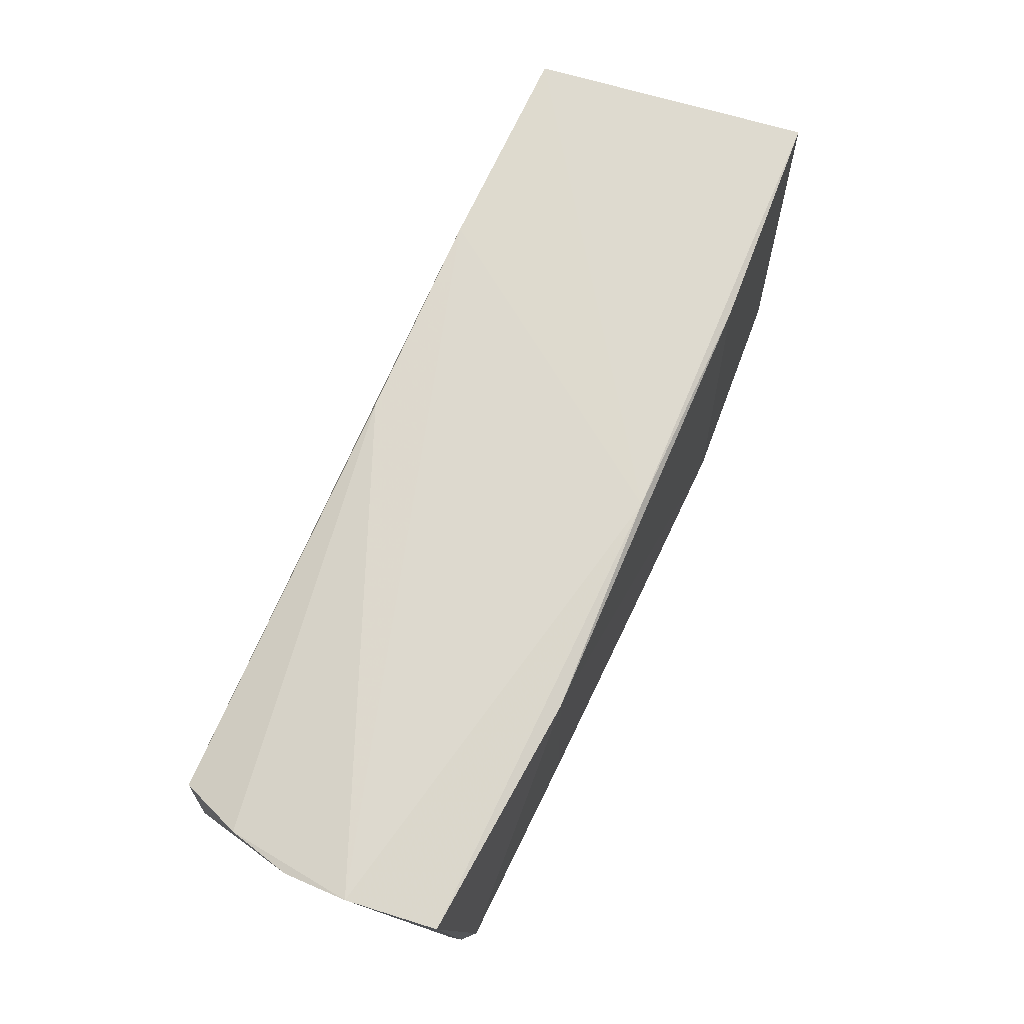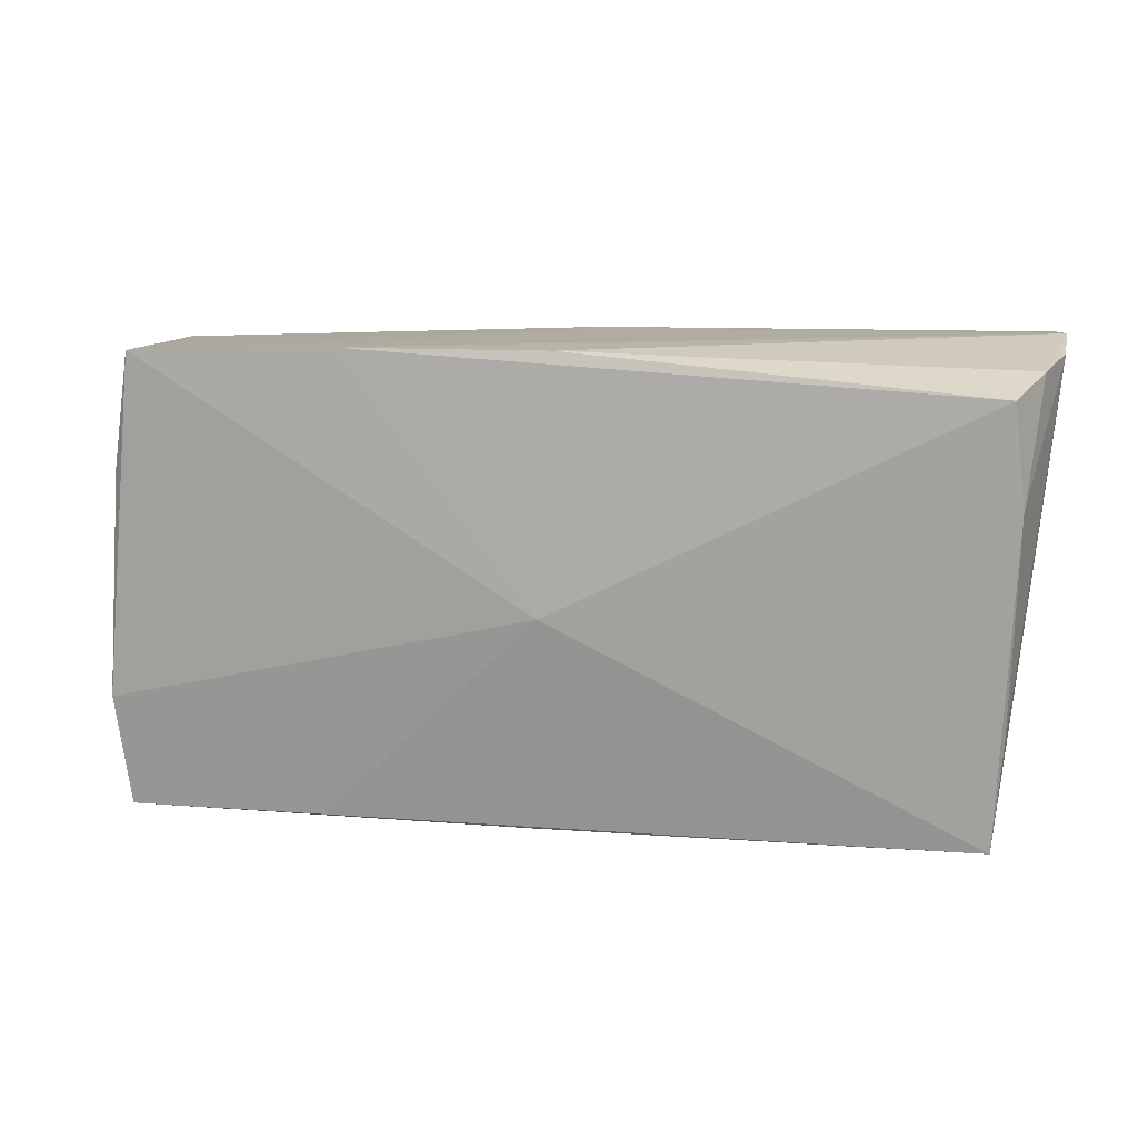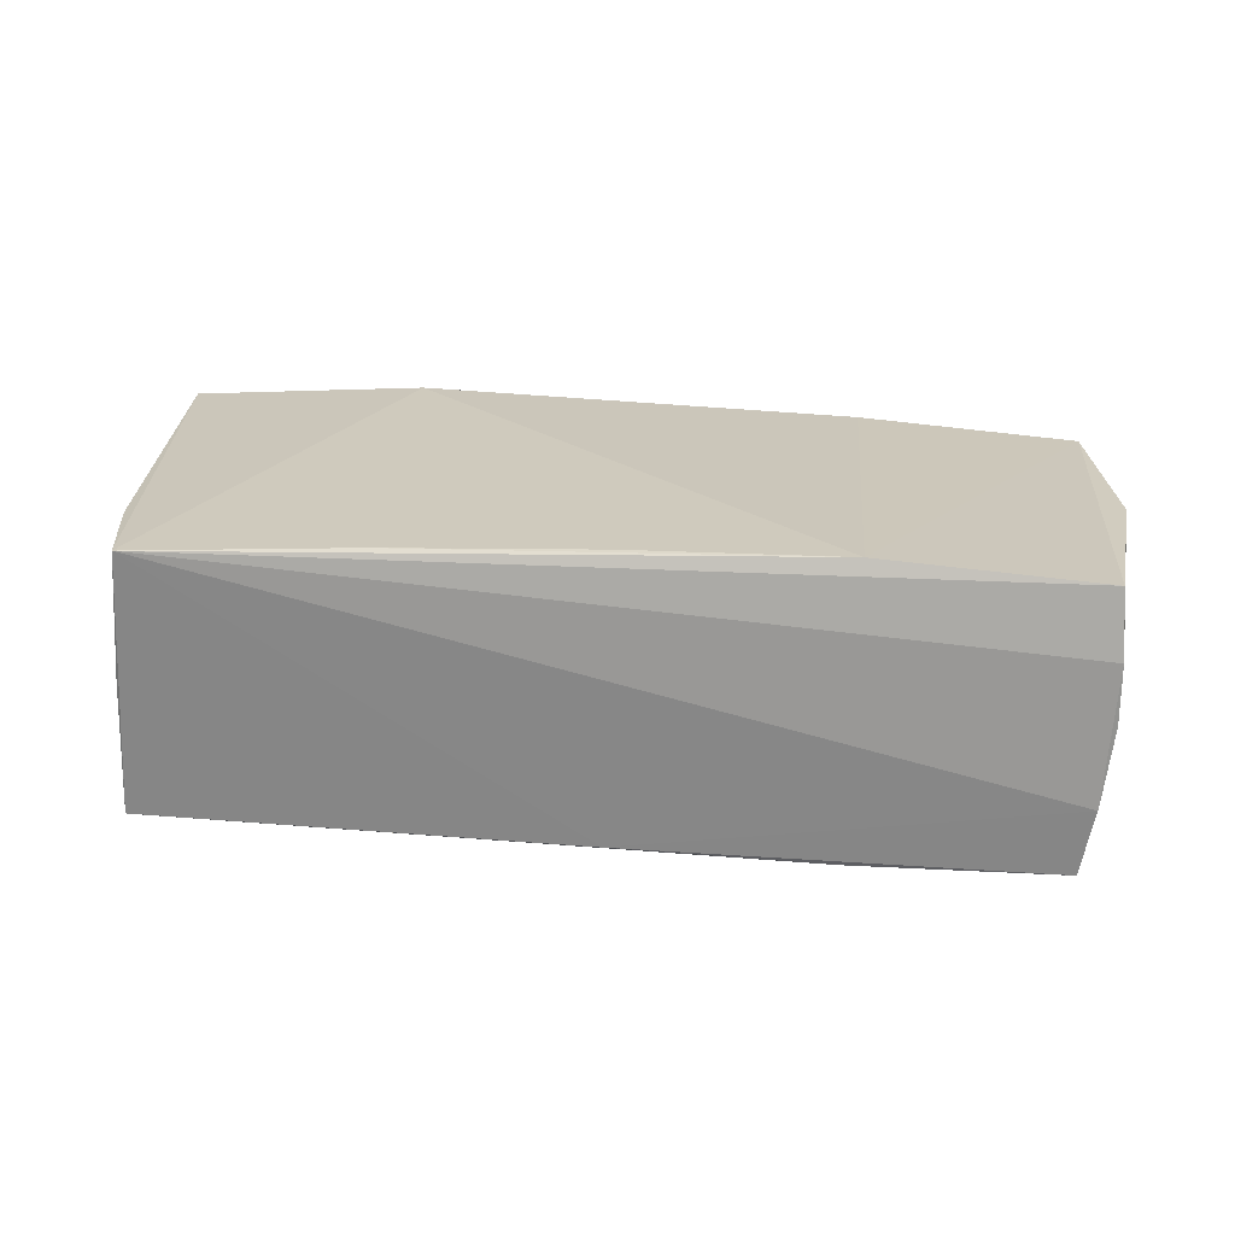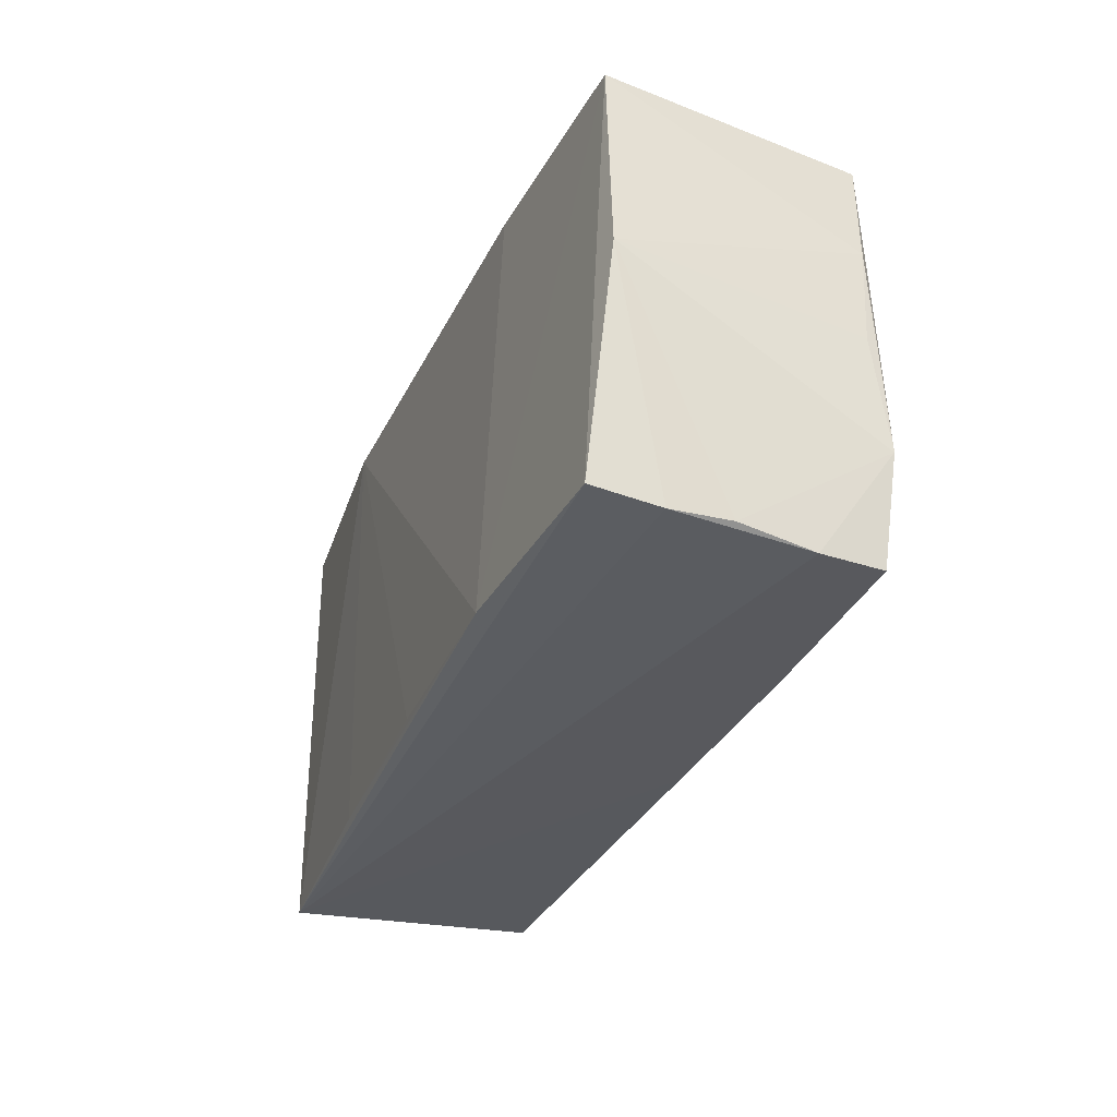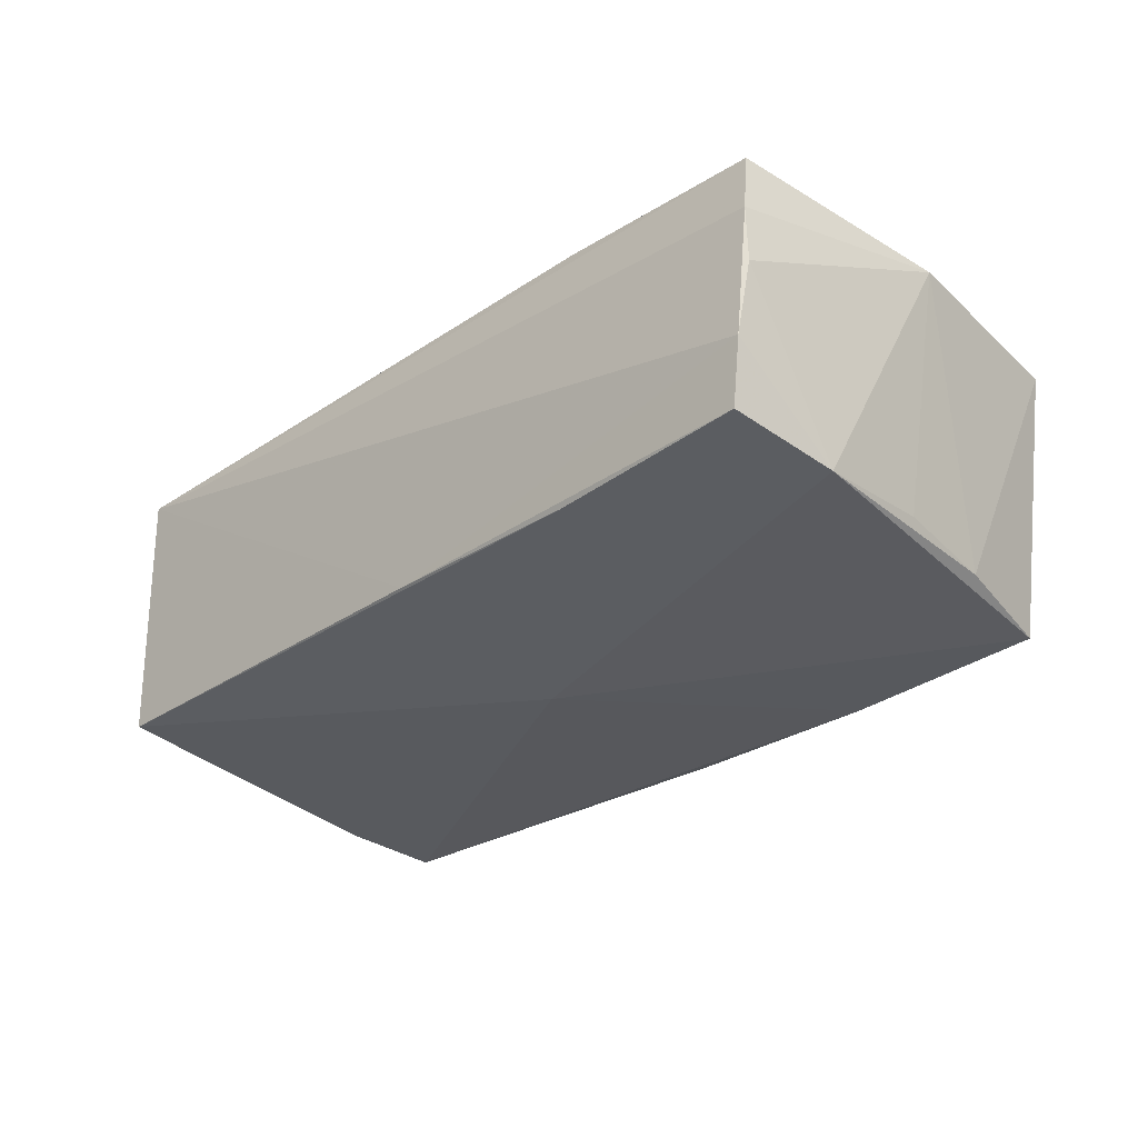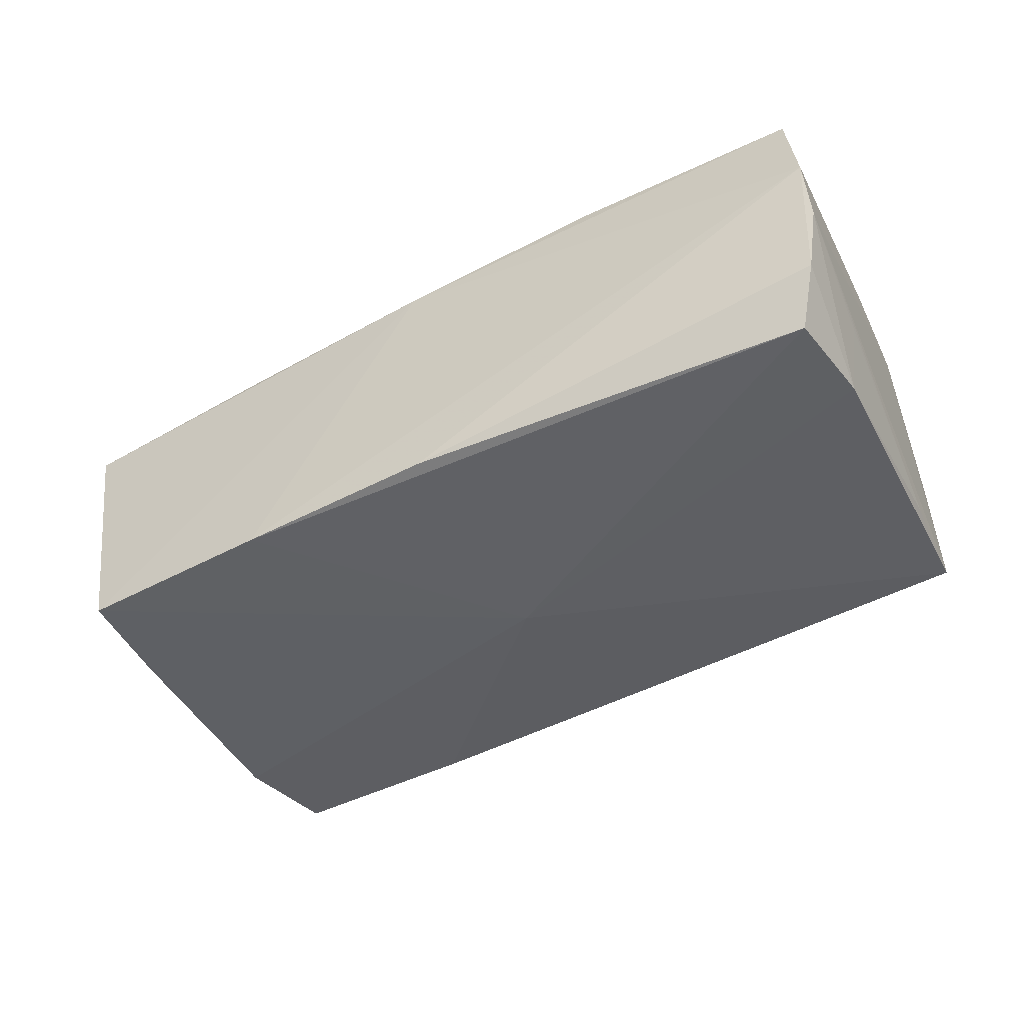
<metadata>
{"format":"obj","ext":"obj","renderer":"f3d","projection":"perspective","resolution":1024,"background":"white","views":[{"elev":72.8,"azim":-64.5,"up":"+Y"},{"elev":12.3,"azim":-165.4,"up":"+Y"},{"elev":22.9,"azim":4.2,"up":"+Z"},{"elev":-32.7,"azim":70.1,"up":"+Y"},{"elev":-31.8,"azim":44.3,"up":"+Z"},{"elev":-44.3,"azim":-150.5,"up":"+Z"}]}
</metadata>
<code>
v -0.05073 -0.02749 0.002163
v -0.0551 0.01281 -0.006868
v -0.05649 0.02933 0.005987
v 0.0007067 -0.02759 -0.0156
v 0.05187 4.042e-05 -0.01642
v -0.02332 -0.02736 0.01803
v -0.0008624 -0.001623 -0.01936
v -0.05256 -0.01373 -0.01385
v -0.05316 -0.001608 0.01626
v -0.0567 0.02787 -0.001597
v 0.04823 0.02714 -0.01879
v 0.05372 -0.02836 0.008044
v -0.05499 0.02674 -0.009244
v -0.05491 0.02843 0.01652
v 0.002121 -0.0265 0.01822
v -0.04942 -0.02898 0.0176
v 0.05375 -0.02821 0.0008643
v 0.05328 -0.0271 0.016
v 0.05092 -0.02837 -0.01652
v 0.02722 -0.02684 0.01822
v 0.0549 0.0252 0.01395
v -0.02602 0.02756 0.01822
v 0.05728 0.0001886 0.01425
v 0.05242 -0.02898 -0.008451
v 0.02608 -0.02767 -0.01667
v 0.05076 0.01285 -0.01756
v 0.0001581 0.02759 0.01656
v -0.05146 -0.02655 -0.01407
v -0.05358 0.01226 -0.01614
v 0.02288 0.02814 -0.01847
v -0.05231 0.02449 -0.01679
v -0.002381 0.02838 -0.01747
v 0.05237 -0.01466 -0.01796
v -0.05195 -0.01567 0.01687
v 0.02798 0.02597 0.01614
f 16 14 34
f 7 11 33
f 33 5 23
f 10 8 28
f 28 34 10
f 30 11 7
f 7 31 30
f 31 32 30
f 13 32 31
f 23 21 18
f 10 34 3
f 3 13 10
f 32 13 3
f 3 30 32
f 26 33 11
f 5 33 26
f 11 21 26
f 26 21 23
f 23 5 26
f 25 28 7
f 7 33 25
f 25 33 19
f 29 28 8
f 29 13 31
f 29 31 7
f 7 28 29
f 10 13 29
f 16 34 1
f 1 28 16
f 34 28 1
f 19 33 24
f 16 18 20
f 20 18 21
f 9 34 14
f 14 3 9
f 9 3 34
f 22 14 16
f 30 3 27
f 27 21 11
f 11 30 27
f 27 3 14
f 14 22 27
f 4 25 19
f 28 25 4
f 16 28 4
f 4 24 16
f 19 24 4
f 2 8 10
f 10 29 2
f 2 29 8
f 17 33 23
f 17 24 33
f 16 20 6
f 6 22 16
f 21 27 35
f 35 27 22
f 35 20 21
f 35 22 20
f 24 17 12
f 12 18 16
f 16 24 12
f 23 18 12
f 12 17 23
f 20 22 15
f 15 6 20
f 22 6 15

</code>
